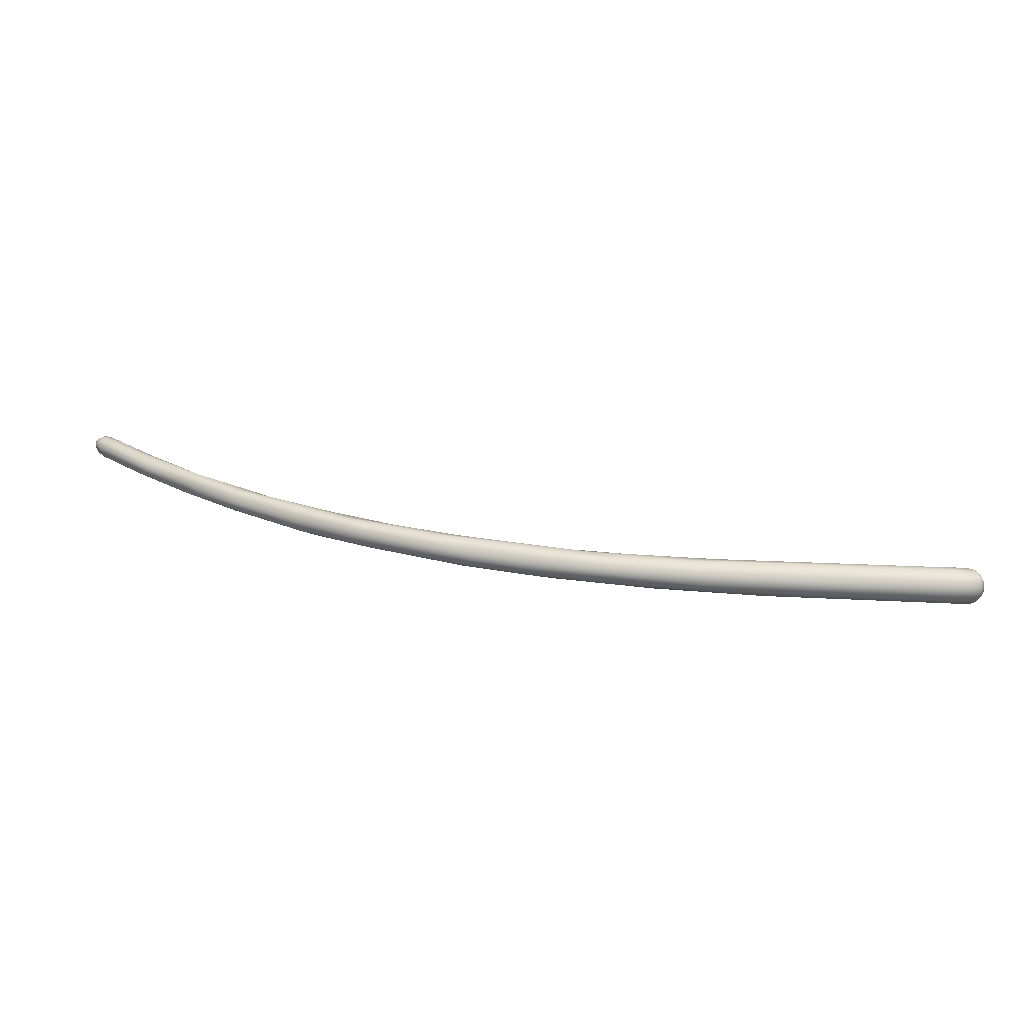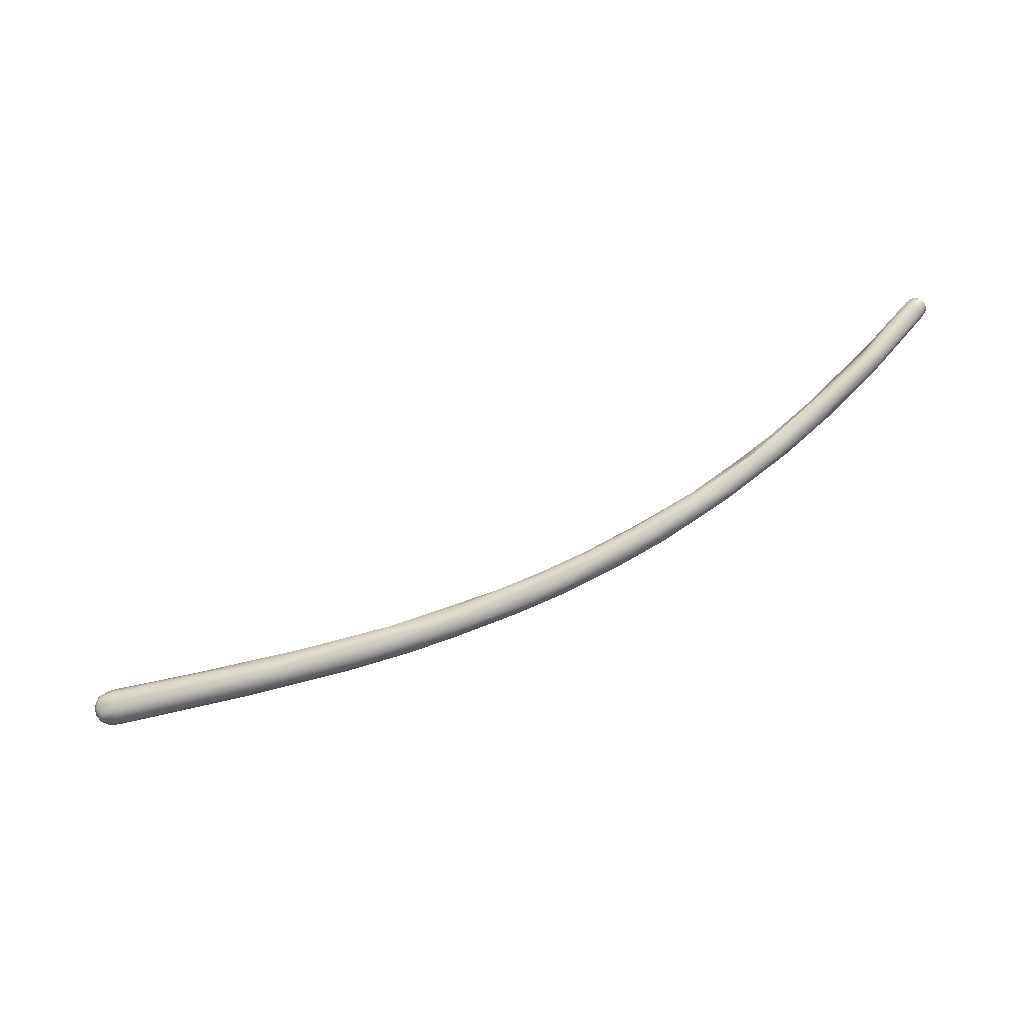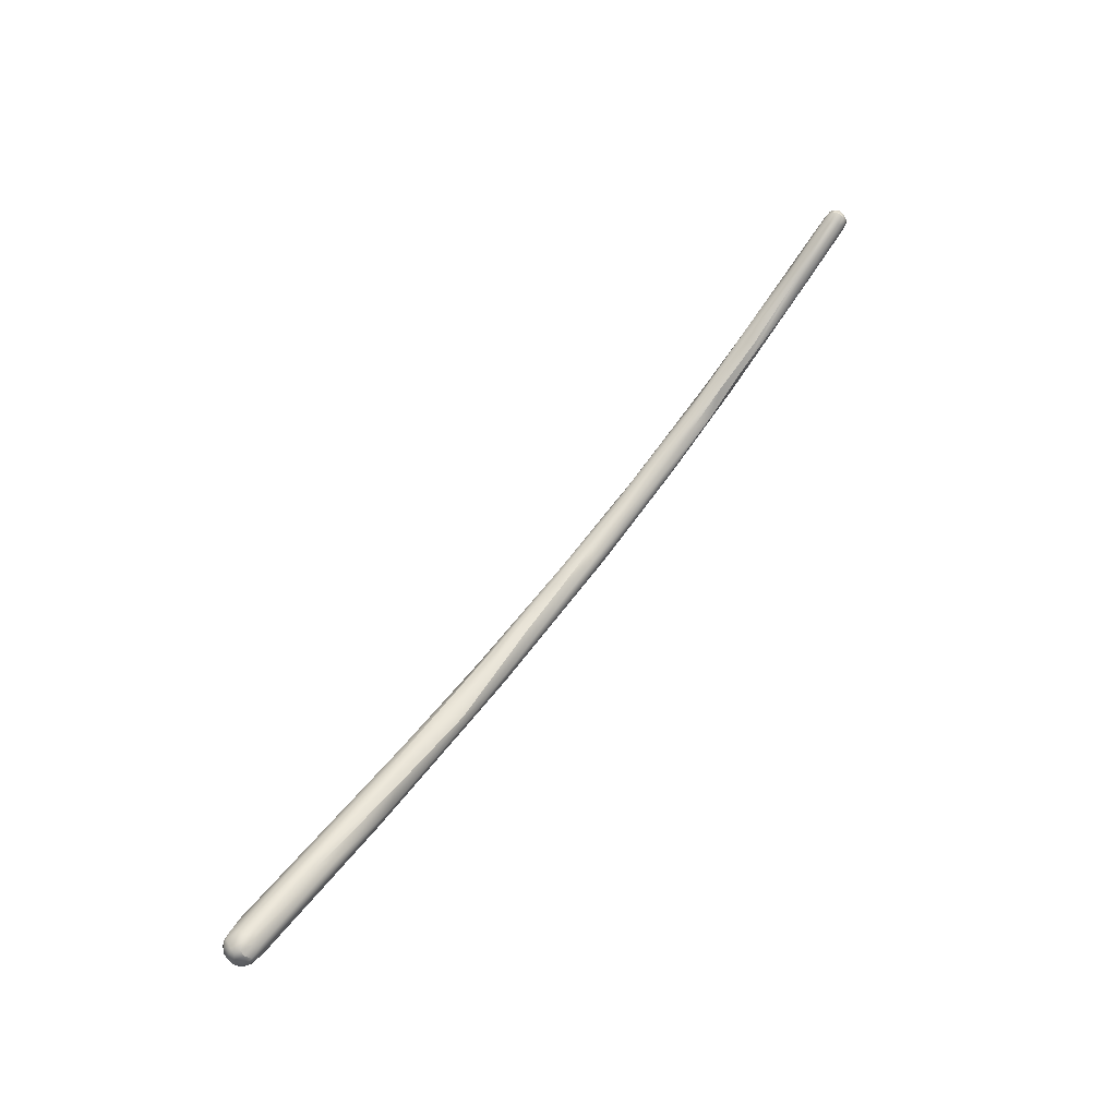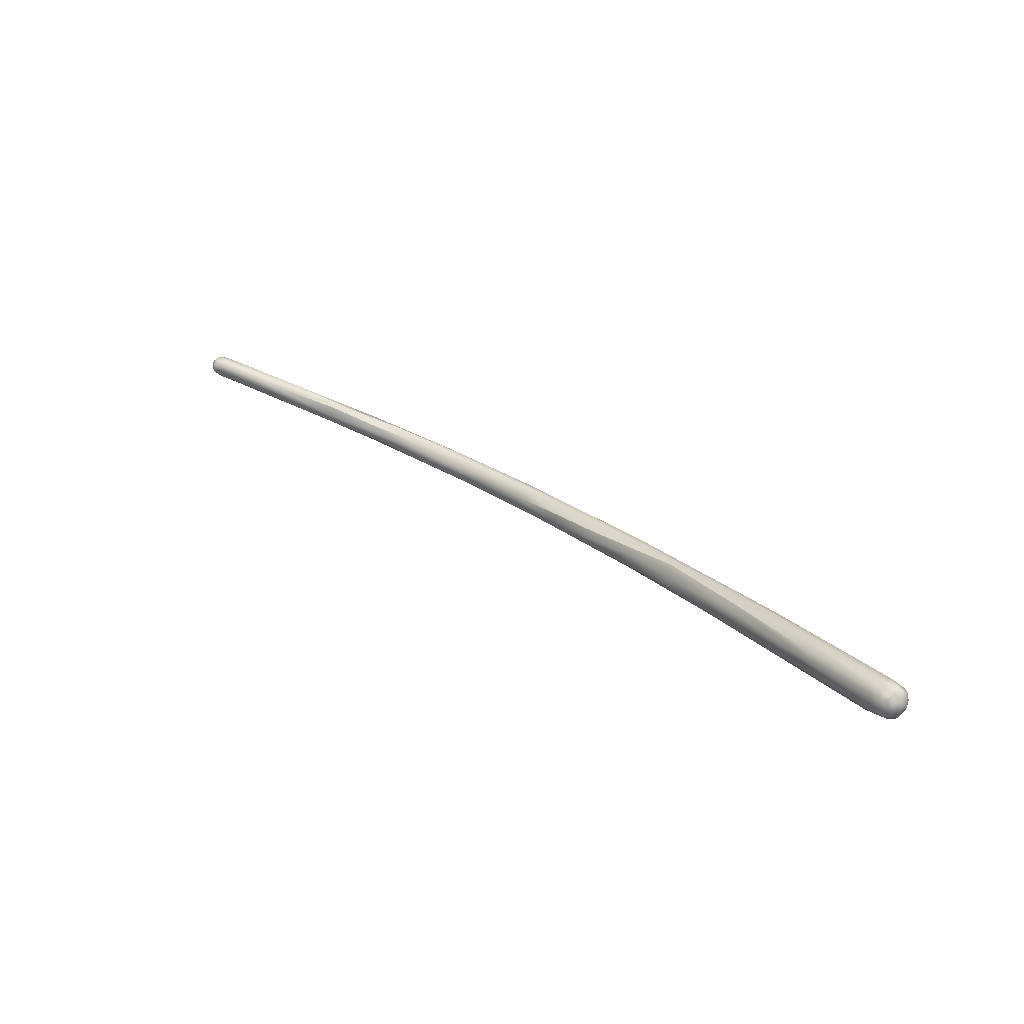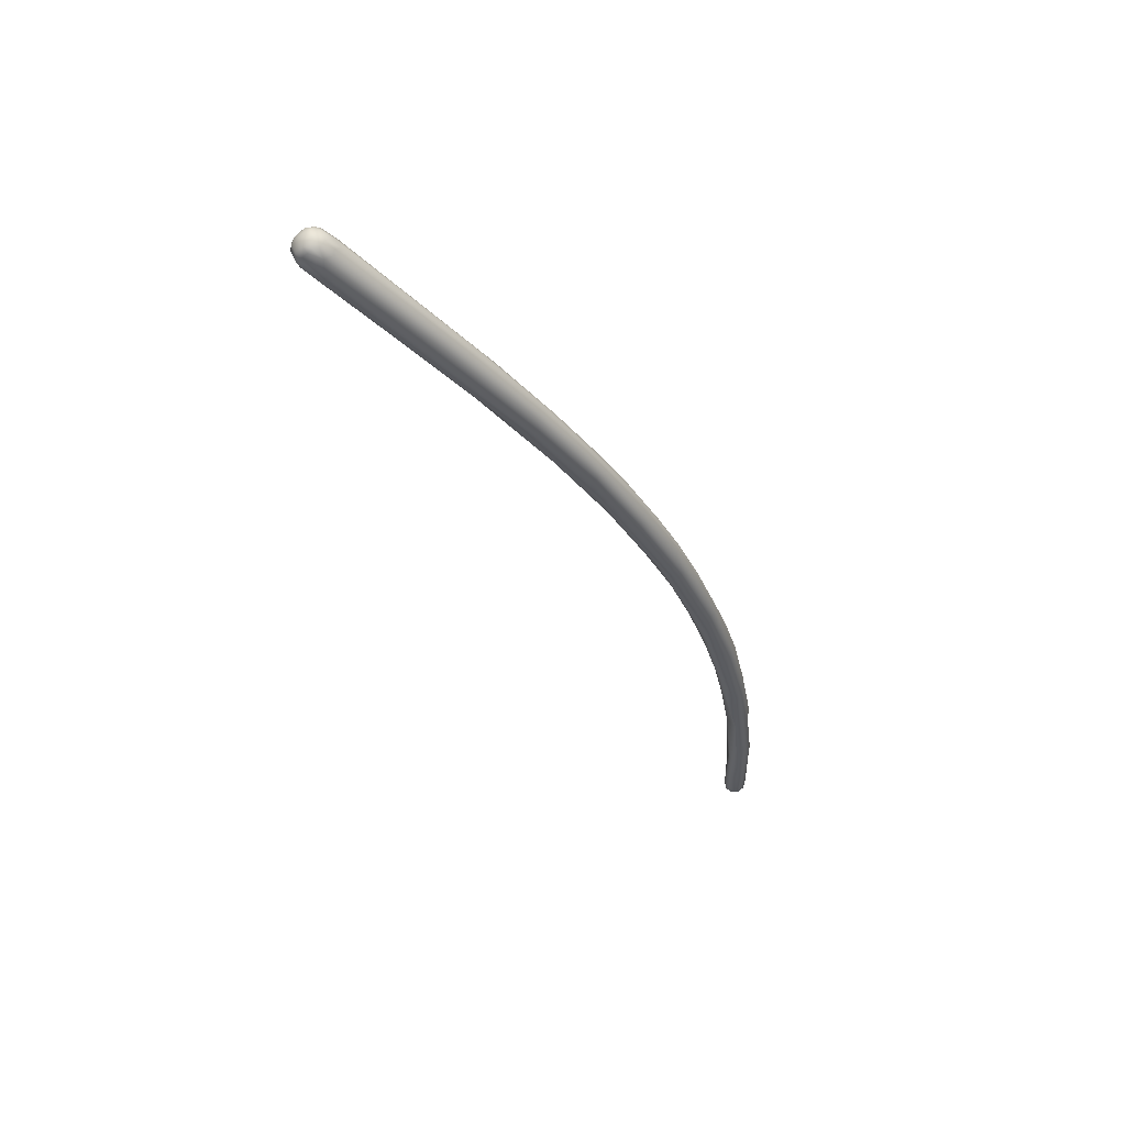
<metadata>
{"format":"obj","ext":"obj","renderer":"f3d","projection":"perspective","resolution":1024,"background":"white","views":[{"elev":-48.2,"azim":-14.2,"up":"+Z"},{"elev":47.6,"azim":177.4,"up":"+Y"},{"elev":44.5,"azim":111.2,"up":"+Z"},{"elev":7.2,"azim":58.5,"up":"+Y"},{"elev":-53.7,"azim":133.7,"up":"+Y"}]}
</metadata>
<code>
v -30.15 -56.54 1551
v -30.26 -56.4 1551
v -30.27 -56.5 1551
v -30.13 -56.43 1551
v -30.19 -56.28 1551
v -30.15 -56.64 1551
v -30.05 -56.29 1551
v -30.09 -56.22 1551
v -29.92 -56.25 1551
v -29.74 -56.86 1551
v -30.23 -56.31 1551
v -30.28 -56.4 1551
v -30.27 -56.5 1551
v -30.22 -56.59 1551
v -30.23 -56.4 1551
v -30.23 -56.5 1551
v -30.1 -56.22 1551
v -30.08 -56.69 1551
v -30.1 -56.3 1551
v -30.1 -56.5 1551
v -30.1 -56.6 1551
v -30.1 -56.41 1551
v -29.96 -56.23 1551
v -30 -56.24 1551
v -29.99 -56.31 1551
v -29.96 -56.61 1551
v -30 -56.4 1551
v -30 -56.49 1551
v -29.84 -56.32 1551
v -29.88 -56.41 1551
v -29.75 -56.53 1551
v -29.38 -56.71 1550
v -29.13 -56.69 1550
v -28.94 -57.07 1550
v -28.97 -57.16 1550
v -28.92 -57.09 1550
v -29.6 -56.86 1551
v -29.24 -57.09 1550
v -28.94 -56.83 1550
v -28.7 -57.36 1550
v -28.64 -56.83 1550
v -28.02 -57.3 1549
v -27.52 -57.41 1549
v -28 -57.6 1549
v -27.79 -57.73 1549
v -27.63 -57.62 1549
v -27.6 -57.59 1549
v -26.9 -58.01 1548
v -26.99 -58.1 1548
v -26.8 -58.18 1549
v -26.84 -57.64 1548
v -26.68 -57.91 1548
v -26.61 -57.8 1549
v -27.08 -57.5 1549
v -26.71 -57.9 1549
v -26.78 -57.99 1549
v -25.69 -58.3 1548
v -26.13 -57.87 1548
v -26.11 -58.3 1548
v -25.91 -58.2 1548
v -25.76 -58.11 1548
v -24.92 -58.59 1547
v -25.42 -58.29 1547
v -25.04 -58.33 1547
v -25.57 -58.5 1548
v -25.59 -58.62 1548
v -25.55 -58.69 1548
v -24.94 -58.68 1548
v -24.33 -58.91 1547
v -24.21 -59.1 1547
v -24.15 -59.19 1547
v -24.79 -58.39 1548
v -24.83 -58.87 1548
v -24.8 -58.59 1548
v -24.52 -58.45 1547
v -24.45 -59.09 1547
v -23.95 -58.82 1547
v -23.62 -58.76 1547
v -23.62 -58.9 1547
v -23.51 -58.8 1547
v -23.52 -59.29 1547
v -23.9 -59 1547
v -23.04 -59.29 1546
v -22.57 -59.51 1546
v -22.78 -59.06 1547
v -22.54 -59.1 1547
v -23.19 -59.4 1546
v -22.8 -59.49 1547
v -22.62 -59.72 1547
v -22.69 -59.31 1547
v -22.59 -59.71 1546
v -22.16 -59.49 1546
v -22 -59.8 1546
v -21.97 -59.41 1546
v -21.83 -59.72 1546
v -21.65 -59.37 1546
v -22.43 -59.2 1547
v -22.16 -59.79 1547
v -21.69 -59.79 1547
v -21.21 -59.79 1546
v -20.92 -60.09 1546
v -20.89 -60.22 1546
v -21.59 -59.61 1547
v -21.4 -59.5 1546
v -20.72 -59.8 1546
v -20.41 -59.91 1546
v -20.12 -59.88 1546
v -20.73 -60.02 1546
v -20.75 -60.3 1546
v -20.52 -60.08 1546
v -20.15 -60.3 1546
v -20.02 -60.09 1546
v -19.56 -60.49 1546
v -19.47 -60.01 1546
v -19.58 -59.97 1546
v -19.55 -60.63 1546
v -18.99 -60.5 1545
v -19 -60.3 1545
v -18.55 -60.71 1545
v -18.56 -60.82 1545
v -19.2 -60.72 1546
v -19.24 -60.3 1546
v -18.46 -60.25 1546
v -18.16 -60.42 1545
v -17.66 -60.71 1545
v -18.16 -60.39 1546
v -17.93 -60.7 1546
v -18.36 -60.81 1546
v -17.65 -61.17 1546
v -17.31 -61.1 1545
v -17.3 -61.2 1545
v -17.11 -61 1545
v -17.05 -61.26 1546
v -16.13 -60.95 1546
v -16.21 -61.29 1546
v -16.17 -61.08 1546
v -15.96 -61.02 1545
v -15.73 -60.93 1545
v -15.41 -61.35 1545
v -15.43 -61.04 1545
v -14.33 -61.3 1546
v -14.89 -61.86 1545
v -14.88 -61.7 1545
v -14.06 -61.9 1546
v -13.92 -61.69 1546
v -13.78 -61.58 1546
v -12.23 -62.25 1545
v -12.04 -62.17 1545
v -12.19 -61.94 1545
v -12.09 -61.96 1546
v -11.8 -62.2 1545
v -11.8 -62 1545
v -12 -61.83 1545
v -11.72 -61.9 1545
v -11.95 -61.82 1545
v -11.72 -61.9 1545
v -12 -61.83 1545
v -11.88 -61.94 1546
v -11.81 -62.1 1546
v -11.7 -62.1 1545
v -11.65 -62.2 1545
v -11.66 -62 1545
v -11.62 -62 1545
v -11.66 -62.01 1545
v -11.68 -62.1 1546
v -11.67 -62.3 1546
v -11.61 -62.11 1545
v -11.6 -62.29 1545
v -11.61 -62.38 1545
v -11.57 -62.2 1545
v -11.61 -62.2 1545
v -11.61 -62.31 1545
v -12.14 -62.37 1545
v -12.17 -62.45 1545
v -12.08 -62.55 1545
v -12.26 -62.53 1545
v -12.39 -62.47 1545
v -11.91 -62.39 1545
v -11.9 -62.51 1545
v -11.99 -62.47 1546
v -11.81 -62.54 1545
v -11.82 -62.57 1545
v -11.82 -62.54 1545
v -11.8 -62.46 1546
v -11.71 -62.4 1545
v -11.7 -62.5 1545
v -11.7 -62.46 1545
v -11.99 -62.08 1546
v -12 -62.27 1546
v -30.1 -56.5 1551
v -30.1 -56.5 1551
v -29.99 -56.31 1551
v -30 -56.4 1551
v -30 -56.49 1551
v -27.52 -57.41 1549
v -27.79 -57.73 1549
v -26.61 -57.8 1549
v -27.08 -57.5 1549
v -26.13 -57.87 1548
v -21.59 -59.61 1547
v -20.41 -59.91 1546
v -18.16 -60.39 1546
v -18.36 -60.81 1546
v -16.13 -60.95 1546
v -11.66 -62.01 1545
v -11.68 -62.1 1546
g grp1
f 4 34 1
f 5 7 4
f 5 4 2
f 4 1 2
f 1 3 2
f 1 6 3
f 5 2 11
f 2 12 11
f 2 3 12
f 3 13 12
f 3 14 13
f 6 18 14
f 3 6 14
f 7 5 8
f 8 5 17
f 17 5 11
f 9 7 8
f 9 8 23
f 23 8 17
f 1 35 6
f 6 35 10
f 10 18 6
f 41 9 23
f 7 32 4
f 7 9 33
f 33 9 41
f 34 4 32
f 7 33 32
f 34 35 1
f 37 18 10
f 19 11 15
f 15 11 12
f 12 13 15
f 13 16 15
f 14 16 13
f 19 15 22
f 22 15 16
f 19 17 11
f 22 16 20
f 14 21 16
f 16 21 20
f 14 18 21
f 23 17 24
f 24 17 19
f 25 24 19
f 19 27 25
f 190 21 26
f 26 21 18
f 37 26 18
f 27 19 22
f 191 28 22
f 22 28 27
f 190 26 194
f 41 23 29
f 29 23 24
f 29 24 192
f 30 192 193
f 30 29 192
f 30 194 31
f 26 31 194
f 26 36 31
f 36 26 37
f 194 30 193
f 41 29 39
f 30 39 29
f 31 39 30
f 10 35 40
f 36 39 31
f 38 37 10
f 36 37 38
f 34 32 42
f 44 35 34
f 44 34 42
f 42 33 51
f 45 38 40
f 51 33 41
f 44 40 35
f 50 45 40
f 42 32 33
f 38 10 40
f 36 47 39
f 47 43 39
f 41 39 54
f 54 39 195
f 42 46 44
f 52 46 42
f 52 42 51
f 41 198 51
f 49 50 40
f 44 49 40
f 36 38 196
f 36 196 47
f 196 56 47
f 46 48 44
f 52 48 46
f 48 49 44
f 54 195 53
f 51 64 63
f 52 51 63
f 64 51 58
f 58 51 198
f 48 52 65
f 65 66 48
f 66 49 48
f 49 66 67
f 67 50 49
f 54 53 199
f 197 47 55
f 55 56 60
f 52 63 57
f 57 65 52
f 60 197 55
f 197 43 47
f 56 55 47
f 196 59 56
f 50 59 45
f 56 59 60
f 75 64 58
f 61 199 53
f 60 61 197
f 60 59 68
f 61 72 199
f 61 74 72
f 60 74 61
f 74 60 68
f 59 50 73
f 73 68 59
f 199 72 75
f 62 65 57
f 62 57 63
f 63 64 77
f 63 77 62
f 76 67 71
f 67 66 71
f 50 67 76
f 73 50 76
f 65 70 66
f 66 70 71
f 62 69 65
f 70 65 69
f 77 64 85
f 62 77 69
f 74 68 82
f 82 68 73
f 72 80 75
f 79 72 74
f 79 74 82
f 80 72 79
f 78 85 64
f 78 64 75
f 78 75 80
f 77 83 69
f 81 88 82
f 88 81 98
f 98 81 76
f 87 69 83
f 87 70 69
f 76 81 73
f 73 81 82
f 77 92 83
f 92 84 83
f 83 84 87
f 77 85 94
f 92 77 94
f 97 80 79
f 86 85 78
f 80 86 78
f 80 97 86
f 87 91 70
f 70 91 71
f 90 79 82
f 88 90 82
f 89 71 91
f 89 76 71
f 89 98 76
f 90 97 79
f 99 88 98
f 103 97 90
f 90 88 99
f 87 84 93
f 91 87 93
f 92 95 84
f 95 93 84
f 94 105 100
f 92 94 100
f 100 95 92
f 94 107 105
f 107 94 85
f 96 85 86
f 104 86 97
f 86 104 96
f 97 103 104
f 200 90 99
f 96 107 85
f 95 101 93
f 114 107 96
f 108 101 95
f 100 108 95
f 101 102 93
f 91 93 102
f 91 102 109
f 109 89 91
f 116 89 109
f 116 98 89
f 100 112 108
f 100 105 112
f 103 106 104
f 110 201 200
f 111 98 116
f 111 99 98
f 110 200 99
f 110 99 111
f 113 102 101
f 121 102 113
f 121 109 102
f 108 113 101
f 116 109 121
f 107 112 105
f 112 107 118
f 112 117 108
f 117 113 108
f 107 124 118
f 115 114 96
f 106 115 104
f 104 115 96
f 124 107 114
f 121 129 116
f 201 110 122
f 122 110 111
f 114 115 123
f 128 111 116
f 117 112 118
f 119 113 117
f 113 119 120
f 120 121 113
f 133 116 129
f 128 116 133
f 117 118 125
f 125 132 117
f 117 132 119
f 124 125 118
f 119 132 130
f 130 120 119
f 131 120 130
f 121 120 131
f 131 129 121
f 126 123 115
f 106 126 115
f 122 202 201
f 122 111 127
f 111 203 127
f 138 114 123
f 123 126 138
f 122 127 202
f 133 135 128
f 127 203 135
f 124 114 140
f 114 138 140
f 124 140 137
f 124 137 125
f 137 139 125
f 125 139 132
f 134 138 126
f 136 202 127
f 202 136 204
f 143 130 132
f 143 131 130
f 131 143 142
f 129 131 142
f 177 133 129
f 136 127 135
f 141 138 134
f 144 133 177
f 144 135 133
f 137 149 139
f 132 139 143
f 140 149 137
f 136 135 145
f 204 136 145
f 145 135 144
f 141 134 146
f 145 146 204
f 129 142 176
f 142 143 174
f 174 175 142
f 146 150 141
f 173 174 143
f 139 149 148
f 153 149 140
f 139 147 143
f 143 147 173
f 138 153 140
f 138 157 155
f 141 157 138
f 177 129 176
f 175 176 142
f 180 144 177
f 150 146 145
f 188 150 145
f 188 145 189
f 148 147 139
f 144 180 189
f 151 178 148
f 148 178 147
f 152 149 153
f 155 153 138
f 158 157 141
f 150 158 141
f 188 159 150
f 159 158 150
f 180 184 189
f 148 149 151
f 152 160 151
f 152 151 149
f 151 185 178
f 152 153 162
f 152 162 160
f 154 162 153
f 155 154 153
f 156 154 155
f 157 156 155
f 157 158 164
f 164 158 165
f 165 158 159
f 166 206 159
f 166 189 184
f 161 151 160
f 185 151 161
f 162 167 160
f 167 161 160
f 161 168 185
f 154 163 162
f 162 163 167
f 156 163 154
f 205 163 156
f 157 164 156
f 163 205 170
f 187 169 172
f 205 206 171
f 172 166 187
f 166 171 206
f 168 161 167
f 163 170 167
f 168 167 170
f 168 170 169
f 185 168 169
f 169 170 172
f 170 205 171
f 172 170 171
f 166 172 171
f 173 147 178
f 178 174 173
f 174 178 179
f 175 174 179
f 183 177 176
f 183 180 177
f 178 185 179
f 185 181 179
f 179 181 175
f 175 181 182
f 175 182 176
f 182 183 176
f 184 180 183
f 187 183 186
f 186 183 182
f 187 184 183
f 187 166 184
f 181 185 186
f 186 185 169
f 181 186 182
f 187 186 169
f 189 145 144
f 159 188 189
f 166 159 189

</code>
